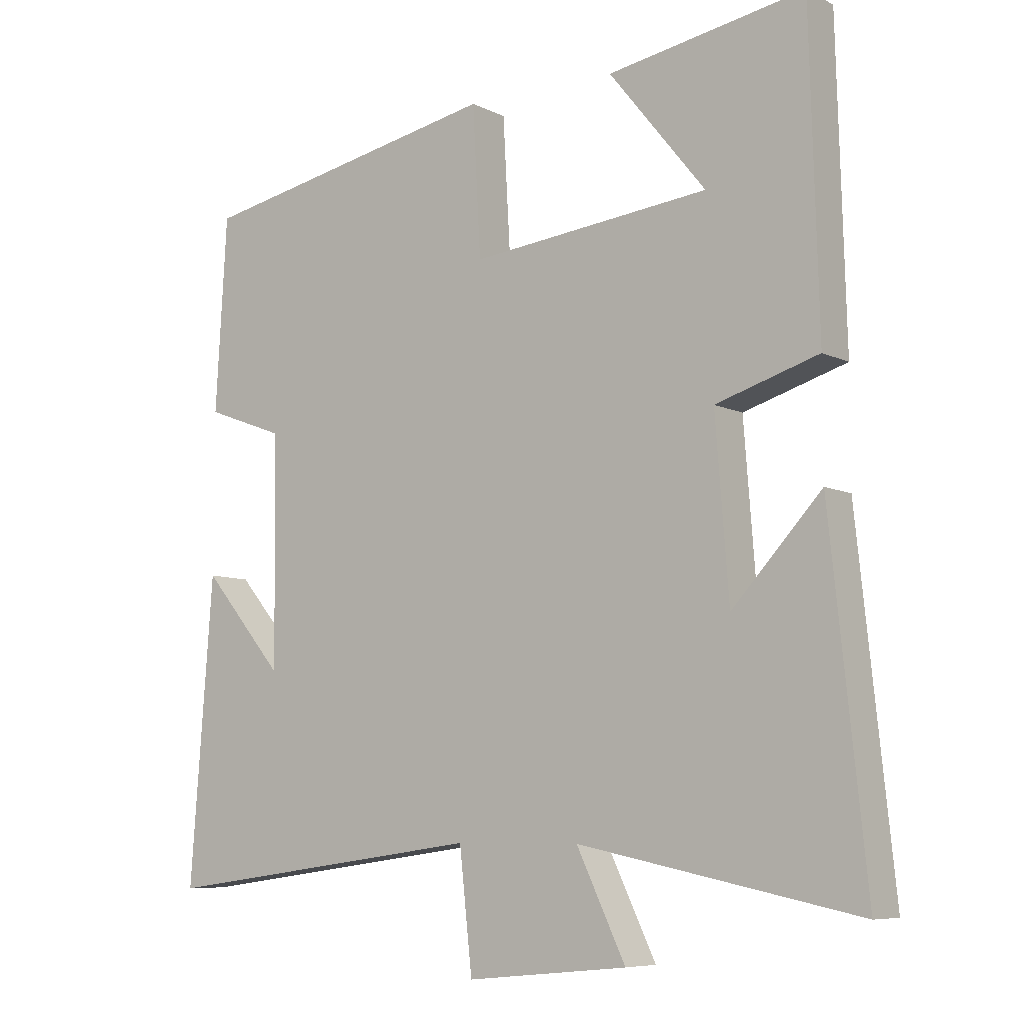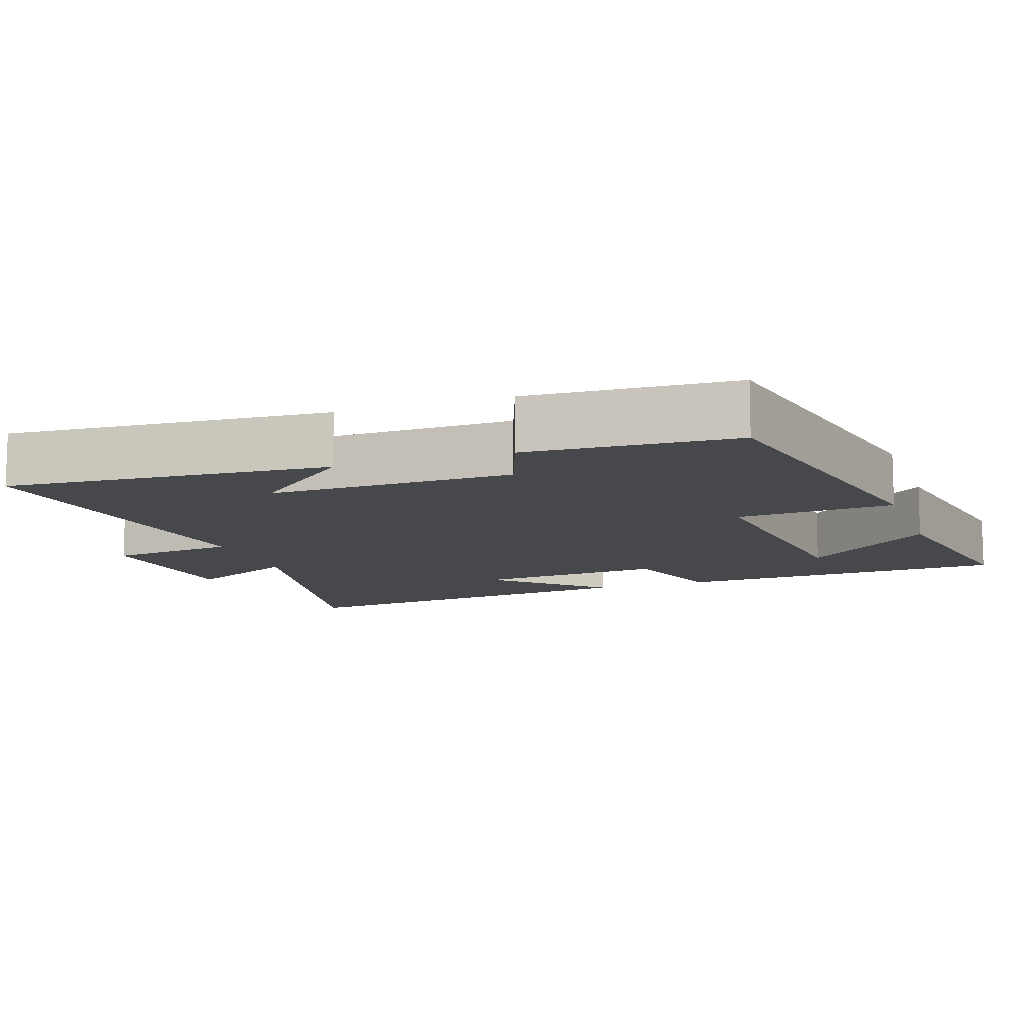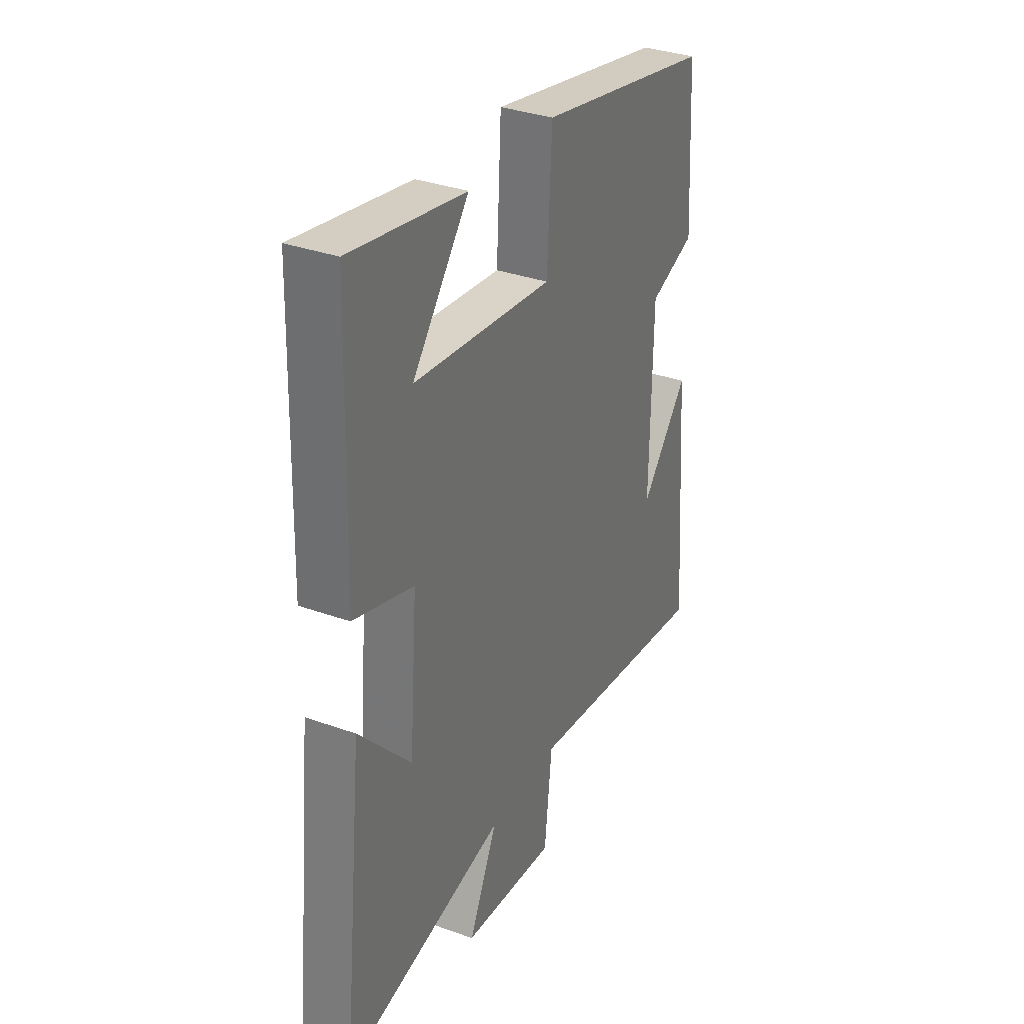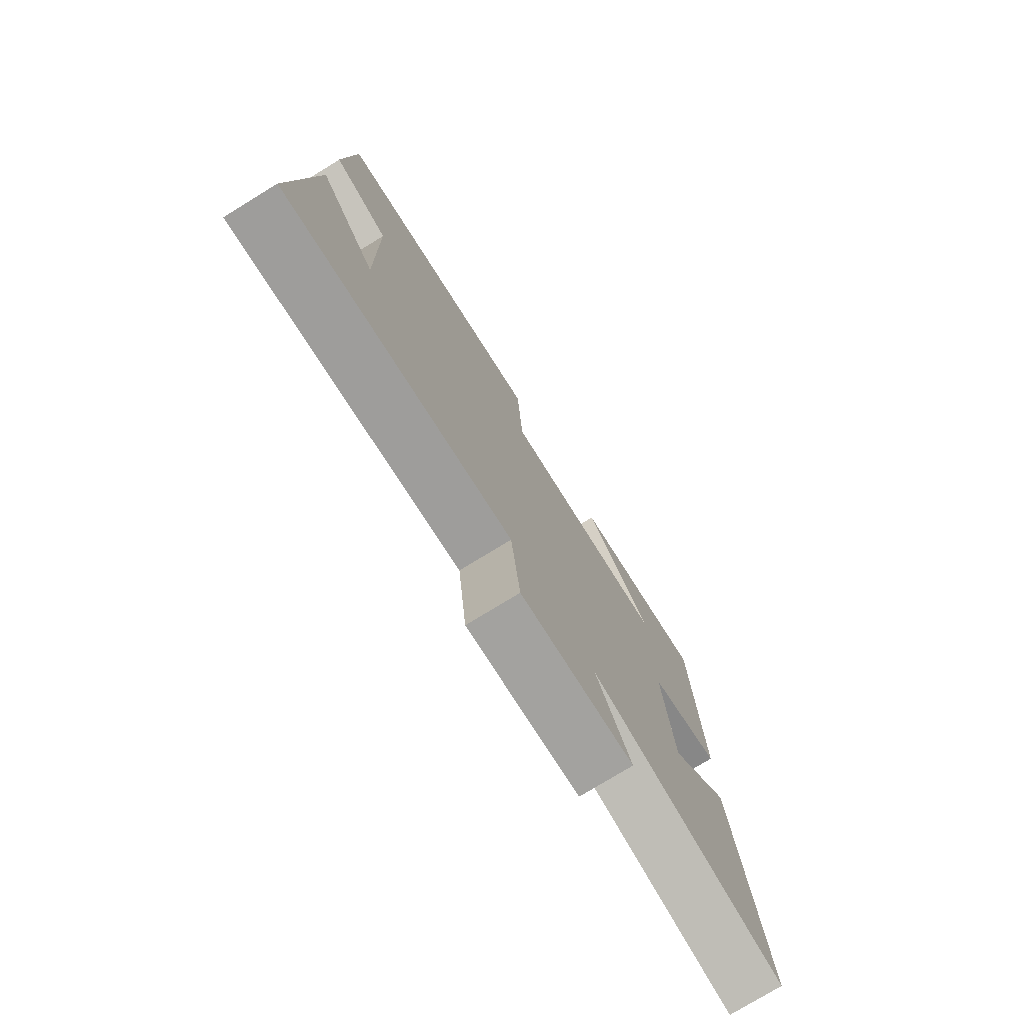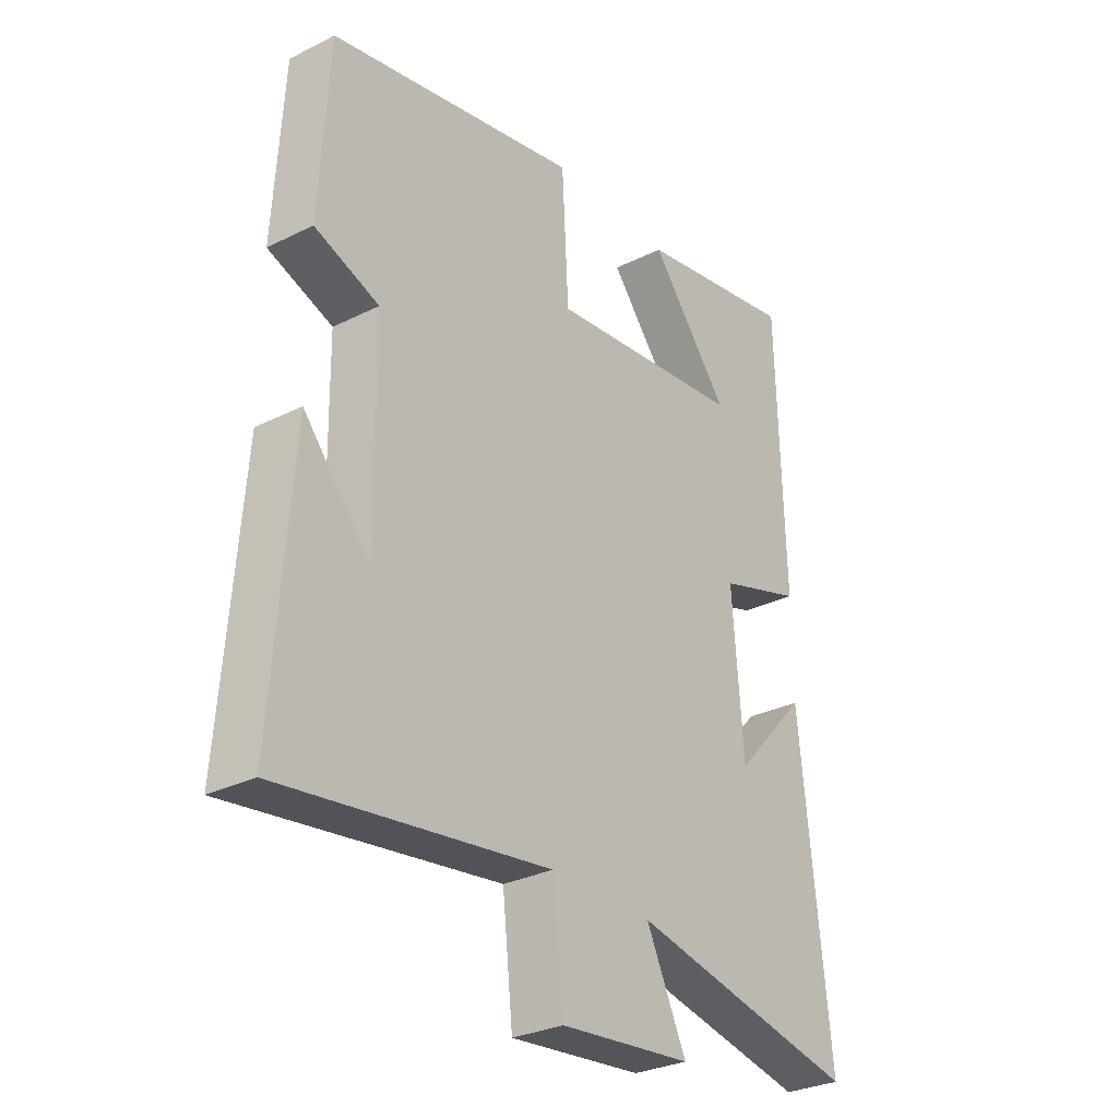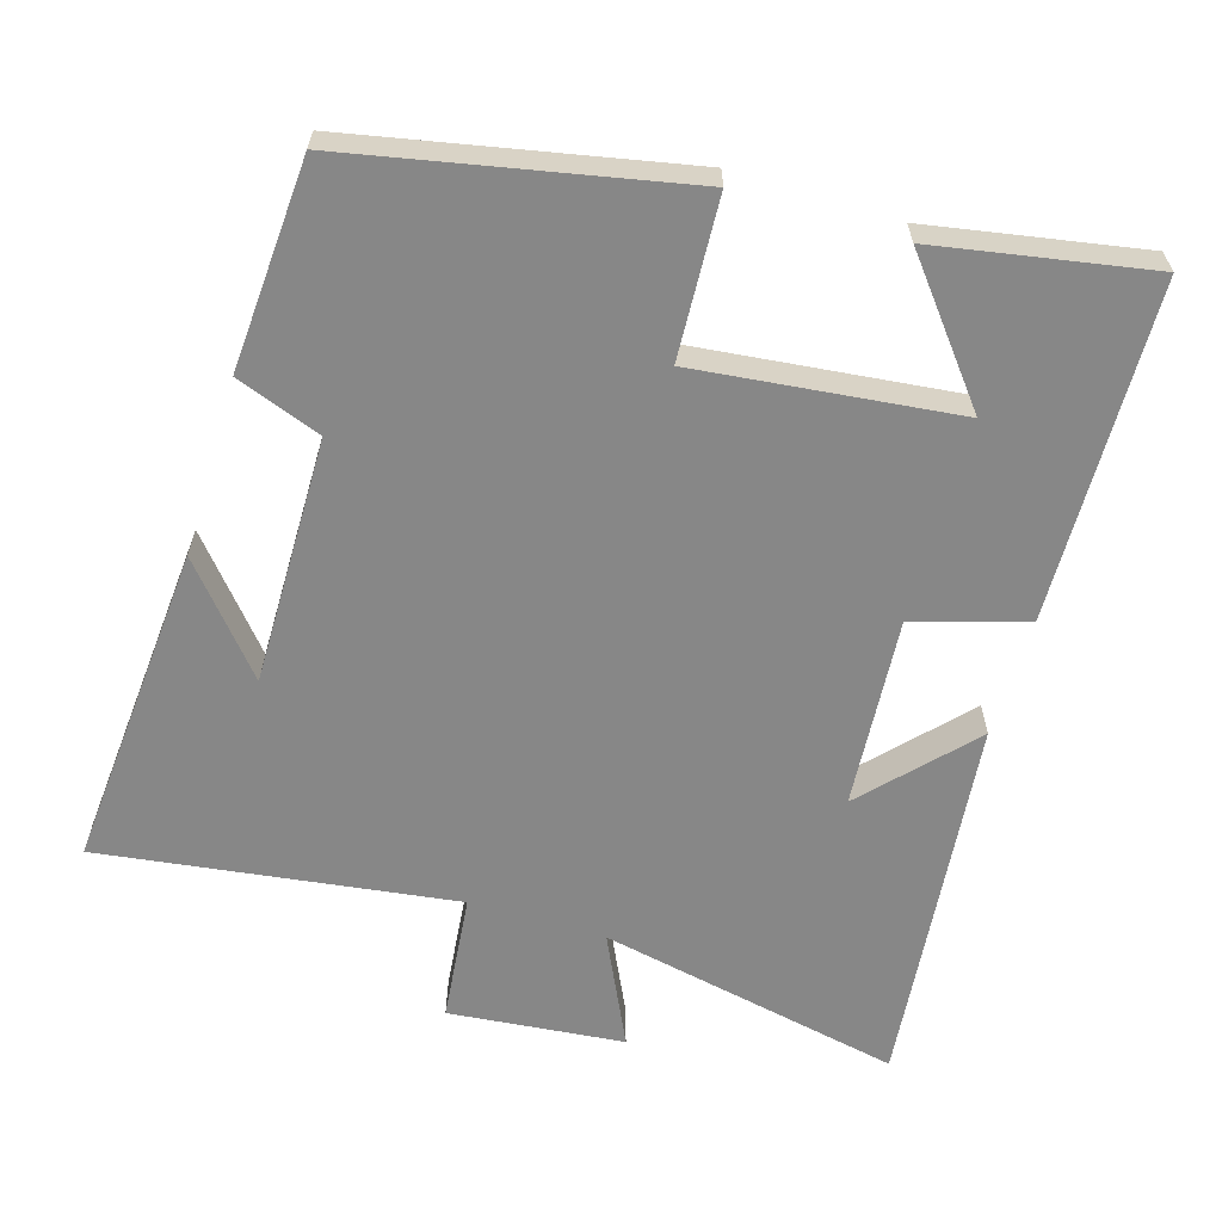
<metadata>
{"format":"obj","ext":"obj","renderer":"f3d","projection":"perspective","resolution":1024,"background":"white","views":[{"elev":-7.4,"azim":36.0,"up":"+Z"},{"elev":-11.3,"azim":-70.7,"up":"+Y"},{"elev":33.7,"azim":116.1,"up":"+Z"},{"elev":-77.0,"azim":-58.5,"up":"+Z"},{"elev":-29.6,"azim":-53.7,"up":"+Z"},{"elev":-62.4,"azim":-16.9,"up":"+Y"}]}
</metadata>
<code>
v -0.534 0.07 -0.567
v -0.5 0.07 -0.119
v -0.379 0.07 -0.262
v -0.383 0.07 0.078
v -0.5 0.07 0.121
v -0.483 0.07 0.408
v -0.03 0.07 0.5
v -0.018 0.07 0.281
v 0.338 0.07 0.321
v 0.194 0.07 0.5
v 0.487 0.07 0.553
v 0.5 0.07 0.092
v 0.347 0.07 0.044
v 0.367 0.07 -0.216
v 0.5 0.07 -0.072
v 0.554 0.07 -0.585
v 0.137 0.07 -0.5
v 0.21 0.07 -0.652
v -0.03 0.07 -0.676
v -0.049 0.07 -0.5
v -0.534 0 -0.567
v -0.5 0 -0.119
v -0.379 0 -0.262
v -0.383 0 0.078
v -0.5 0 0.121
v -0.483 0 0.408
v -0.03 0 0.5
v -0.018 0 0.281
v 0.338 0 0.321
v 0.194 0 0.5
v 0.487 0 0.553
v 0.5 0 0.092
v 0.347 0 0.044
v 0.367 0 -0.216
v 0.5 0 -0.072
v 0.554 0 -0.585
v 0.137 0 -0.5
v 0.21 0 -0.652
v -0.03 0 -0.676
v -0.049 0 -0.5
f 17 18 19 20
f 14 15 16 17
f 13 14 17 20
f 11 12 13
f 9 10 11
f 9 11 13 20
f 6 7 8
f 5 6 8
f 4 5 8
f 8 9 20
f 4 8 20
f 3 4 20
f 1 2 3
f 1 3 20
f 40 39 38 37
f 37 36 35 34
f 40 37 34 33
f 33 32 31
f 31 30 29
f 40 33 31 29
f 28 27 26
f 28 26 25
f 28 25 24
f 40 29 28
f 40 28 24
f 40 24 23
f 23 22 21
f 40 23 21
f 1 21 22 2
f 2 22 23 3
f 3 23 24 4
f 4 24 25 5
f 5 25 26 6
f 6 26 27 7
f 7 27 28 8
f 8 28 29 9
f 9 29 30 10
f 10 30 31 11
f 11 31 32 12
f 12 32 33 13
f 13 33 34 14
f 14 34 35 15
f 15 35 36 16
f 16 36 37 17
f 17 37 38 18
f 18 38 39 19
f 19 39 40 20
f 20 40 21 1

</code>
